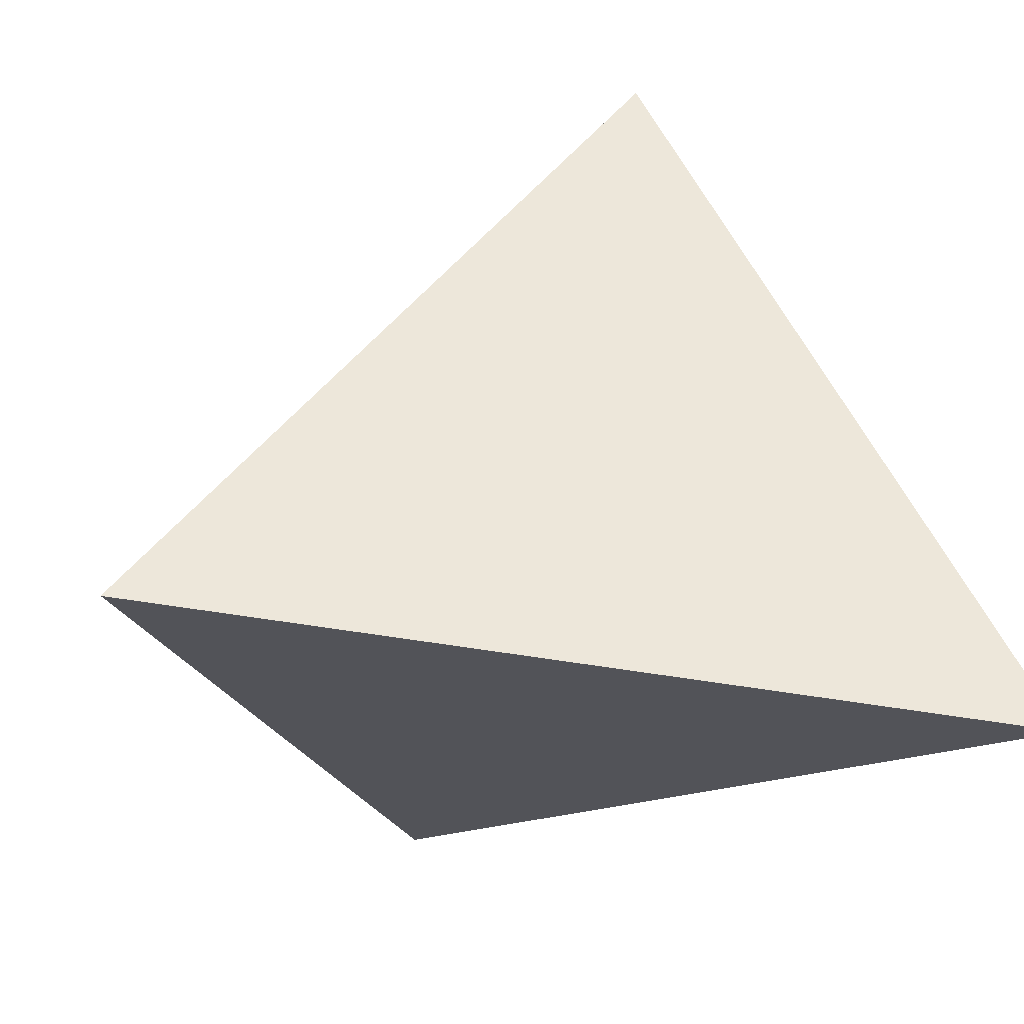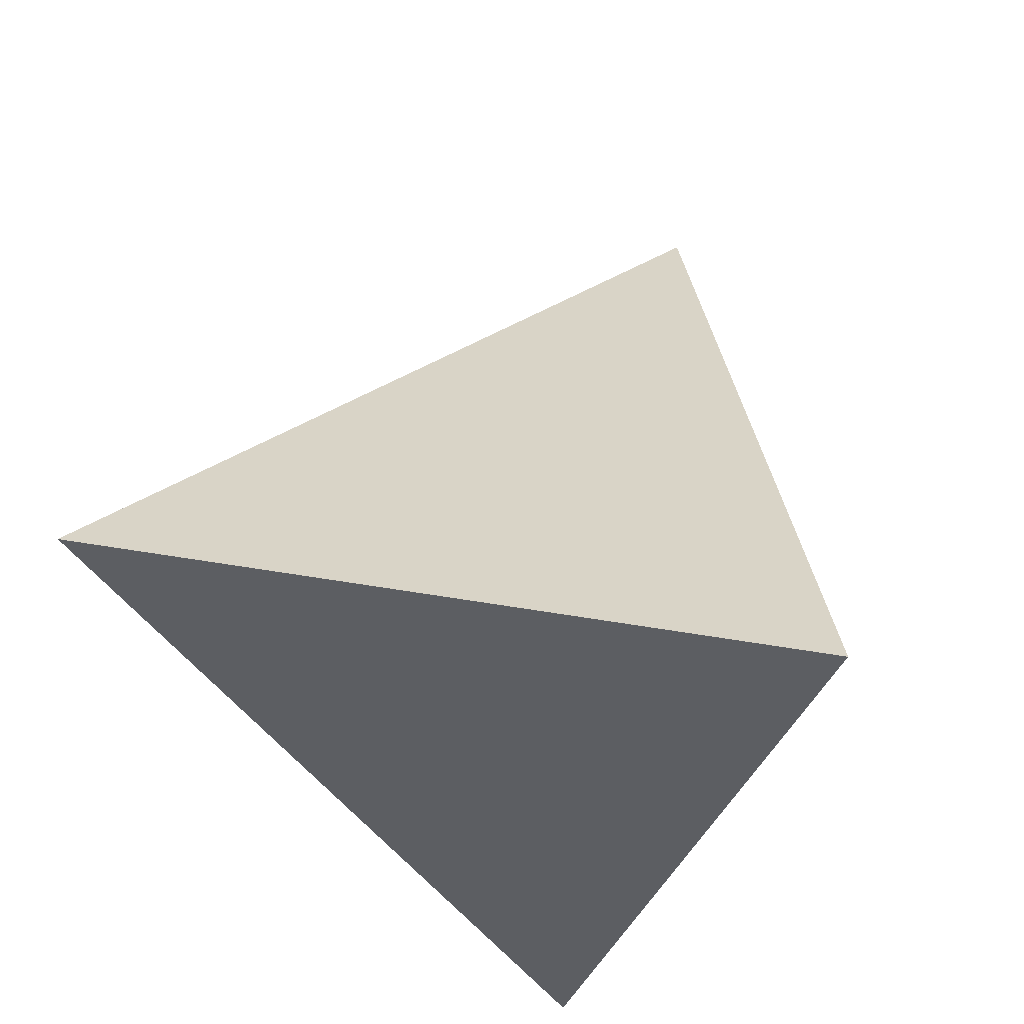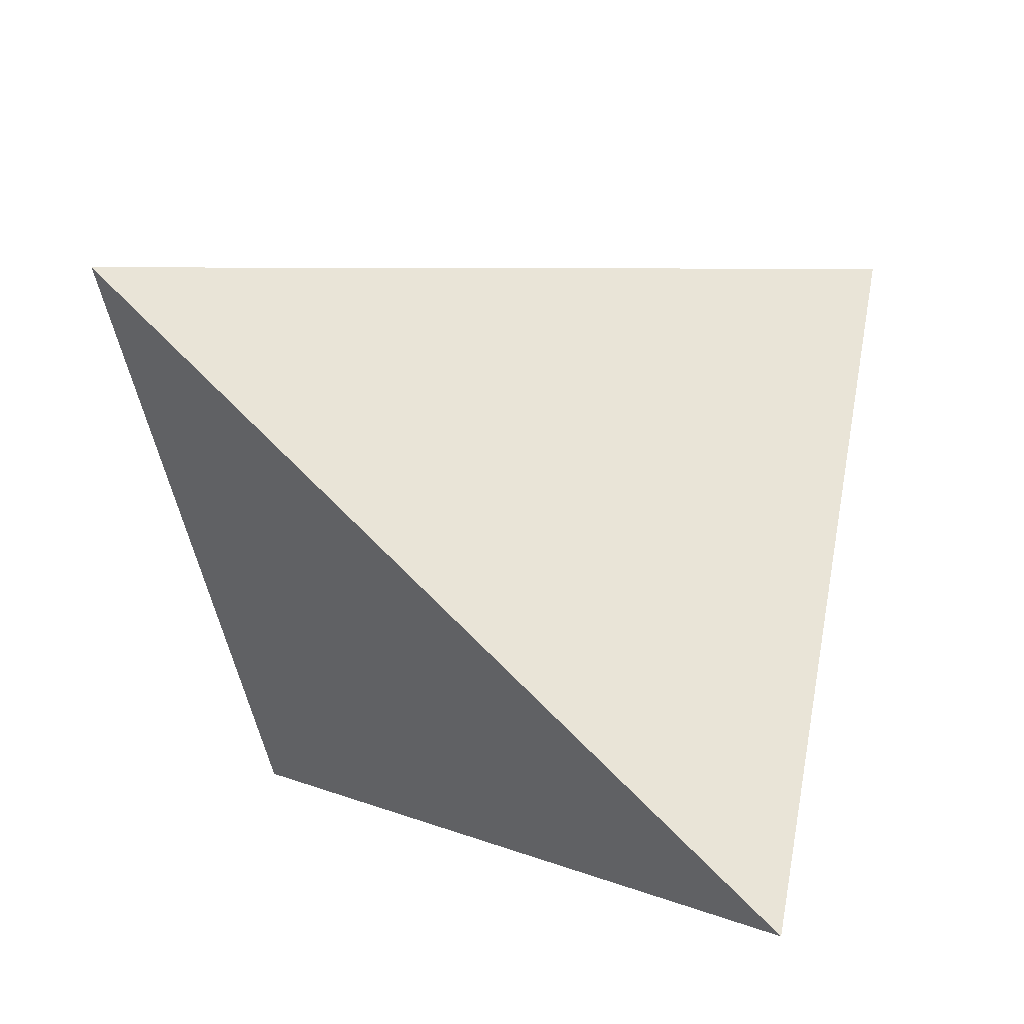
<metadata>
{"format":"obj","ext":"obj","renderer":"f3d","projection":"perspective","resolution":1024,"background":"white","views":[{"elev":75.8,"azim":73.0,"up":"+Y"},{"elev":78.6,"azim":117.5,"up":"+Z"},{"elev":65.6,"azim":110.5,"up":"+Y"}]}
</metadata>
<code>
v 0.03782 0.2638 0.4318
v 0.2311 -0.396 0.2386
v 0.3789 0.1984 -0.3237
v -0.3994 -0.06614 -0.1987
v 0.2623 -0.06615 0.04276
v 0.2723 -0.08192 0.02581
v 0.2665 -0.05552 0.02922
v 0.261 -0.04557 0.03793
v 0.2595 -0.09924 0.06167
v 0.2486 -0.191 0.1212
v 0.16 -0.1827 0.015
v 0.2864 -0.1542 0.008985
v 0.2436 -0.00573 0.06273
v 0.2333 -0.07645 0.113
v 0.2528 -0.05155 0.05891
v 0.255 0.08593 0.002017
v 0.2569 0.008372 0.02708
v 0.2153 0.1911 0.05333
v 0.13 0.1123 0.278
v 0.2065 0.01974 0.138
v -0.03142 -0.1463 0.1224
v 0.01453 -0.1437 0.1699
v 0.01872 -0.09018 0.2054
v -0.05223 -0.0718 0.1452
v 0.1962 -0.1216 0.2149
v 0.1833 -0.3249 0.1598
v 0.03743 -0.2346 0.1395
v 0.05928 -0.2096 0.02386
v 0.1155 -0.1411 0.2724
v 0.1273 -0.05991 0.3317
v -0.0347 -0.2224 0.07453
v 0.005205 0.1775 0.1464
v -0.05101 -0.003688 0.1863
v -0.08335 -0.07961 0.1095
v -0.06253 -0.1111 0.1119
v -0.1365 0.1031 0.06785
v -0.1344 -0.0438 0.07944
v -0.06023 -0.1475 0.09289
v -0.1389 -0.1367 0.02051
v -0.1368 -0.1919 -0.009698
v -0.07098 -0.2032 -0.005343
v -0.1107 -0.1624 0.03367
v -0.08467 -0.16 0.0611
v -0.1092 -0.09867 0.07247
v -0.1407 -0.09387 0.0438
v -0.1223 -0.1167 0.04883
v -0.1792 -0.103 -4.68e-05
v -0.1739 -0.07208 0.0234
v -0.1853 -0.0839 0.00509
v -0.1865 -0.08822 0.001318
v 0.2621 -0.01495 0.02385
v 0.258 -0.02371 0.03663
v 0.2608 -0.02239 0.02962
v -0.1947 -0.07544 0.0005816
v -0.117 -0.135 0.04347
v -0.1889 -0.08205 0.002574
v -0.1872 -0.08336 0.003455
v -0.1875 -0.08416 0.002692
v 0.07296 -0.1556 0.2213
v 0.2135 -0.2613 0.2279
v 0.1963 -0.2773 0.2733
v 0.1205 -0.2356 0.222
v 0.1915 -0.2404 0.2705
v 0.1684 -0.2191 0.2796
v 0.1812 -0.2545 0.2716
v -0.08196 -0.1191 0.08775
v -0.09243 -0.1024 0.0871
v -0.1006 -0.131 0.06215
v -0.1006 -0.1308 0.06231
v -0.1007 -0.1312 0.06199
v -0.1006 -0.131 0.06213
v -0.09957 -0.1499 0.05212
v 0.1972 -0.2437 0.2586
v 0.197 -0.2467 0.2601
v 0.1973 -0.2447 0.2587
v 0.1959 -0.2449 0.2621
v 0.1959 -0.244 0.2616
v 0.1956 -0.2442 0.2625
v -0.1001 -0.1289 0.06388
v -0.1014 -0.131 0.0613
v -0.1002 -0.132 0.06199
v -0.1003 -0.1316 0.06217
v -0.1004 -0.1316 0.06204
v -0.1003 -0.1315 0.06218
v -0.1005 -0.1314 0.06209
v -0.1001 -0.1313 0.06245
v -0.09875 -0.1326 0.0631
v -0.09449 -0.13 0.06885
v -0.102 -0.12 0.06716
v 0.1961 -0.2445 0.2614
v 0.1966 -0.2443 0.2602
v 0.1974 -0.2399 0.2567
v 0.1962 -0.2425 0.2604
v -0.1034 -0.1268 0.06184
v -0.1019 -0.1348 0.05869
v -0.1001 -0.1334 0.06127
v -0.1043 -0.1309 0.05853
v -0.09791 -0.1397 0.05976
v -0.1006 -0.1317 0.0618
v -0.0998 -0.1323 0.0622
v -0.1006 -0.1309 0.06219
v -0.1005 -0.1311 0.06219
v -0.1006 -0.1314 0.06196
v 0.1974 -0.244 0.2582
v 0.1974 -0.243 0.2578
v 0.1959 -0.2468 0.2628
v 0.1977 -0.2444 0.2578
v 0.1995 -0.2482 0.255
v 0.1954 -0.2556 0.2672
v 0.1965 -0.2459 0.261
v -0.1057 -0.139 0.05241
v -0.09596 -0.1138 0.07688
v 0.199 -0.2163 0.2441
v 0.1956 -0.2384 0.2601
v 0.1939 -0.2486 0.2679
v 0.2167 -0.1804 0.1902
v -0.109 -0.1235 0.05816
v 0.01368 0.1337 -0.03519
v 0.3118 0.1929 -0.2462
v 0.272 -0.05369 0.01594
v 0.2857 -0.01616 -0.02954
v 0.2724 -0.03191 0.006614
v 0.2854 -0.0727 -0.007576
v 0.2662 0.002054 0.008189
v 0.3269 0.01341 -0.135
v 0.2782 0.1212 -0.06421
v 0.1365 -0.02508 -0.1451
v 0.09078 -0.1318 -0.04756
v 0.1608 -0.1182 -0.04865
v 0.157 -0.07128 -0.09579
v 0.1091 -0.06631 -0.1091
v 0.06567 -0.06367 -0.1194
v 0.08877 -0.08043 -0.09874
v 0.0307 -0.09679 -0.09275
v 0.06659 -0.08912 -0.09403
v 0.05663 -0.1062 -0.07891
v 0.01591 0.01173 -0.2027
v 0.01827 -0.1432 -0.04901
v -0.004828 -0.2014 0.004522
v -0.1614 -0.06489 -0.1581
v -0.08076 0.09081 -0.06188
v 0.01565 -0.06762 -0.1243
v -0.03331 -0.07236 -0.1282
v -0.005224 -0.1165 -0.07957
v -0.008926 -0.09434 -0.1021
v -0.04255 -0.1395 -0.06335
v -0.184 -0.1768 -0.04804
v -0.09464 -0.1618 -0.05047
v -0.07545 -0.1033 -0.105
v -0.1372 -0.1264 -0.09297
v -0.03909 -0.09894 -0.1029
v -0.2365 -0.1239 -0.06963
v -0.1909 -0.08679 -0.002239
v -0.2378 -0.03114 -0.01658
v -0.2055 -0.08357 -0.01491
v 0.2666 -0.02102 0.01579
v -0.1897 -0.08333 0.0009951
v -0.03275 -0.1137 -0.08713
v 0.1721 -0.09307 -0.07159
v 0.2478 -0.08701 -0.06427
v 0.09343 -0.09784 -0.08069
v 0.1102 -0.09272 -0.0828
v 0.1105 -0.09656 -0.07895
v -0.06831 -0.1284 -0.07886
v -0.06829 -0.1285 -0.07881
v -0.06847 -0.1286 -0.07871
v -0.06819 -0.1282 -0.07903
v 0.1173 -0.09345 -0.08083
v 0.1173 -0.09357 -0.08071
v 0.1172 -0.09362 -0.08069
v 0.1166 -0.09371 -0.0807
v 0.117 -0.09325 -0.08108
v 0.1167 -0.09278 -0.08161
v 0.1168 -0.09292 -0.08144
v 0.1166 -0.09298 -0.08141
v -0.06669 -0.1264 -0.08055
v -0.07017 -0.1289 -0.07869
v -0.06787 -0.1288 -0.07841
v -0.06763 -0.1287 -0.07845
v -0.0676 -0.129 -0.07816
v -0.06802 -0.1287 -0.07857
v -0.06771 -0.1286 -0.07853
v -0.06811 -0.1198 -0.08734
v -0.05548 -0.1246 -0.08033
v -0.06464 -0.1287 -0.07795
v -0.06766 -0.1301 -0.07711
v -0.06831 -0.129 -0.07832
v 0.1168 -0.09304 -0.08133
v 0.1173 -0.09287 -0.08142
v 0.1183 -0.09311 -0.081
v -0.06426 -0.1337 -0.07293
v -0.0736 -0.1264 -0.08177
v -0.07191 -0.1323 -0.07567
v -0.07673 -0.1305 -0.07827
v -0.0668 -0.129 -0.07798
v -0.06824 -0.1284 -0.07888
v -0.06809 -0.1285 -0.07878
v -0.06828 -0.1287 -0.07854
v 0.1176 -0.09347 -0.08077
v 0.1162 -0.09321 -0.08126
v 0.1152 -0.09256 -0.08208
v 0.1173 -0.09375 -0.08053
v 0.1171 -0.09504 -0.07929
v 0.1143 -0.09397 -0.08085
v 0.1129 -0.08458 -0.09039
v 0.118 -0.09213 -0.08202
v 0.1166 -0.09339 -0.08102
v -0.06924 -0.1427 -0.06487
v -0.0814 -0.1385 -0.07122
v -0.08726 -0.1266 -0.08397
v -0.05322 -0.112 -0.09246
v 0.1246 -0.09089 -0.08209
v 0.1186 -0.1034 -0.0708
v 0.1161 -0.09056 -0.0839
v 0.145 -0.09525 -0.07419
v -0.1122 -0.1447 -0.07043
v 0.2689 -0.03864 0.01716
v 0.2685 -0.03169 0.01544
v 0.2623 -0.02551 0.02751
v 0.2644 -0.02304 0.02177
v 0.2669 -0.03327 0.01991
v 0.2664 -0.0273 0.01877
v 0.2645 -0.02654 0.02284
v 0.2649 -0.03034 0.02327
v 0.2644 -0.04329 0.02929
v 0.2624 -0.03446 0.03054
v 0.2639 -0.03214 0.02628
v 0.2672 -0.0442 0.02317
v 0.2667 -0.03747 0.02176
v 0.265 -0.03702 0.02552
v 0.2657 -0.0343 0.023
v 0.2649 -0.03344 0.02451
v 0.2612 -0.02392 0.02931
v 0.2606 -0.02388 0.03078
v 0.2671 -0.02523 0.0164
v 0.2682 -0.0274 0.01463
v 0.2239 -0.1382 0.1578
v -0.06727 -0.1284 -0.07867
v 0.07554 0.135 0.3941
v 0.1296 -0.04978 0.34
v 0.1321 -0.05825 0.3375
v 0.1341 -0.06487 0.3356
v 0.1695 -0.1859 0.3001
v 0.1885 -0.2507 0.2811
v 0.191 -0.2591 0.2787
v 0.1929 -0.2658 0.2767
v 0.1986 -0.285 0.2711
v 0.1995 -0.2883 0.2701
v 0.2002 -0.2906 0.2694
v 0.2041 -0.3041 0.2655
v 0.2042 -0.3043 0.2654
v 0.2096 -0.3229 0.26
v 0.2197 -0.3901 0.2306
v 0.1907 -0.3749 0.2106
v 0.1126 -0.3341 0.1564
v 0.03009 -0.2909 0.09919
v -0.001207 -0.2745 0.07749
v -0.05396 -0.2469 0.0409
v -0.09745 -0.2241 0.01075
v -0.1126 -0.2162 0.0002664
v -0.152 -0.1956 -0.02709
v -0.1742 -0.184 -0.04247
v -0.2336 -0.1529 -0.08364
v -0.2349 -0.1522 -0.08458
v -0.2362 -0.1515 -0.0855
v -0.3006 -0.1178 -0.1302
v -0.3222 -0.1065 -0.1451
v -0.3788 -0.07694 -0.1844
v -0.3367 -0.01884 -0.1083
v -0.2647 0.03553 -0.004358
v -0.2049 0.08063 0.08184
v -0.1632 0.1121 0.142
v -0.01376 0.2248 0.3574
v 0.06376 0.2588 0.3743
v 0.1783 0.2368 0.1206
v 0.2162 0.2296 0.03675
v 0.3297 0.2078 -0.2149
v 0.3581 0.2024 -0.2777
v 0.3655 0.201 -0.294
v 0.3784 0.1985 -0.3226
v -0.3094 -0.03553 -0.2131
v -0.0519 0.05199 -0.2545
v 0.02254 0.0773 -0.2664
v 0.2916 0.1687 -0.3096
v 0.2331 -0.3879 0.2308
v 0.2418 -0.3527 0.1976
v 0.2588 -0.2844 0.133
v 0.2842 -0.1824 0.03649
v 0.2854 -0.1773 0.0317
v 0.2859 -0.1756 0.03012
v 0.2865 -0.1731 0.02771
v 0.3063 -0.09332 -0.04775
v 0.3129 -0.06686 -0.07277
v 0.3349 0.02172 -0.1565
v 0.3393 0.03927 -0.1731
v 0.3409 0.04571 -0.1792
v 0.3788 0.198 -0.3233
f 258 257 31
f 274 275 32
f 19 274 1
f 11 12 288
f 11 287 286
f 184 158 146
f 239 240 19
f 20 19 240
f 243 244 25
f 289 288 12
f 20 241 242
f 297 296 127
f 93 91 92
f 270 269 154
f 38 35 66
f 291 292 123
f 9 10 288
f 113 245 246
f 64 65 247
f 19 18 275
f 202 203 171
f 154 268 267
f 121 293 294
f 242 243 25
f 127 296 295
f 24 22 23
f 33 239 1
f 60 61 251
f 25 244 245
f 62 27 254
f 246 247 63
f 178 180 187
f 115 63 247
f 118 32 275
f 231 232 230
f 115 248 249
f 92 113 114
f 286 287 10
f 229 221 231
f 149 151 211
f 245 244 64
f 168 171 172
f 110 74 91
f 109 249 250
f 227 230 232
f 270 271 36
f 250 251 61
f 79 94 80
f 34 44 67
f 8 7 225
f 9 289 290
f 51 52 53
f 60 252 2
f 62 251 250
f 62 253 2
f 163 162 204
f 26 28 11
f 252 251 62
f 33 30 240
f 95 80 97
f 250 249 65
f 159 215 130
f 249 248 65
f 248 247 65
f 189 188 174
f 246 245 64
f 122 217 120
f 29 64 244
f 287 288 10
f 282 281 141
f 29 243 242
f 203 213 163
f 99 96 81
f 242 241 30
f 106 109 74
f 241 240 30
f 286 285 26
f 60 285 286
f 18 19 20
f 294 293 160
f 164 167 196
f 6 290 291
f 92 108 113
f 49 50 47
f 121 123 292
f 233 234 219
f 294 295 125
f 295 296 125
f 54 153 157
f 49 54 56
f 26 285 2
f 50 58 157
f 297 3 280
f 140 137 143
f 130 295 294
f 81 82 83
f 293 292 160
f 160 292 291
f 291 290 12
f 83 85 99
f 290 289 12
f 125 279 278
f 126 278 277
f 80 94 97
f 277 276 18
f 74 73 91
f 276 275 18
f 32 273 1
f 124 51 156
f 118 276 277
f 73 75 104
f 277 278 119
f 68 71 101
f 278 279 119
f 279 280 119
f 137 142 143
f 284 119 280
f 5 8 15
f 154 269 4
f 267 266 152
f 76 77 78
f 265 264 147
f 152 266 265
f 264 263 147
f 7 120 228
f 40 147 263
f 262 261 40
f 42 111 55
f 70 80 99
f 42 40 261
f 207 200 172
f 43 42 260
f 43 259 258
f 257 256 31
f 166 181 198
f 27 31 256
f 28 26 254
f 29 23 59
f 37 271 270
f 255 254 27
f 253 254 26
f 255 256 28
f 18 20 16
f 28 256 257
f 5 7 8
f 139 257 258
f 258 259 41
f 16 121 125
f 259 260 41
f 167 176 238
f 112 88 66
f 282 283 137
f 260 261 41
f 107 108 92
f 70 99 103
f 39 42 55
f 148 41 261
f 202 171 170
f 170 169 202
f 262 263 148
f 216 148 263
f 235 156 222
f 88 98 43
f 216 264 265
f 16 126 18
f 265 266 150
f 140 150 266
f 267 268 140
f 168 169 170
f 113 60 116
f 140 268 4
f 273 272 33
f 80 70 69
f 33 272 271
f 190 206 212
f 134 145 142
f 137 132 142
f 141 281 4
f 51 219 220
f 138 128 28
f 141 269 270
f 189 173 206
f 128 136 161
f 271 272 36
f 13 14 15
f 32 36 272
f 177 186 193
f 118 119 284
f 127 131 132
f 118 283 282
f 22 27 62
f 29 30 23
f 5 6 7
f 137 140 281
f 283 284 137
f 146 144 138
f 138 139 41
f 6 5 9
f 7 6 120
f 160 159 130
f 70 71 68
f 10 9 14
f 14 13 20
f 122 121 124
f 15 14 9
f 135 134 132
f 13 15 52
f 16 13 17
f 234 233 53
f 13 16 20
f 180 186 187
f 53 52 234
f 17 13 52
f 31 21 38
f 153 155 47
f 132 131 133
f 24 21 22
f 16 17 124
f 21 35 38
f 15 9 5
f 10 14 237
f 21 24 35
f 103 99 85
f 22 21 27
f 156 235 236
f 20 25 14
f 17 51 124
f 80 96 99
f 87 79 86
f 14 25 237
f 23 30 33
f 197 196 167
f 121 122 123
f 27 21 31
f 82 81 86
f 35 24 34
f 44 46 117
f 33 24 23
f 24 33 34
f 36 32 118
f 31 38 43
f 52 219 234
f 42 39 40
f 40 39 147
f 43 38 66
f 110 91 106
f 42 43 72
f 37 44 34
f 44 37 45
f 123 122 120
f 37 34 33
f 45 37 48
f 172 189 190
f 44 45 46
f 46 45 39
f 65 64 62
f 50 49 58
f 185 195 238
f 47 50 153
f 107 104 75
f 49 47 48
f 73 74 75
f 47 39 45
f 133 205 161
f 39 47 147
f 83 84 85
f 47 45 48
f 52 51 17
f 51 53 219
f 114 93 92
f 8 52 15
f 214 162 205
f 52 8 226
f 117 46 55
f 48 54 49
f 138 28 139
f 61 108 109
f 54 48 154
f 46 39 55
f 56 54 157
f 191 184 146
f 188 172 200
f 49 56 57
f 57 56 58
f 132 133 135
f 49 57 58
f 98 95 111
f 114 63 115
f 59 23 22
f 197 166 165
f 59 22 62
f 166 164 165
f 165 164 196
f 61 60 108
f 66 34 67
f 178 179 180
f 34 66 35
f 152 47 155
f 66 67 112
f 43 66 88
f 185 238 176
f 172 188 189
f 71 70 102
f 72 43 98
f 222 221 218
f 131 130 205
f 70 68 69
f 42 72 111
f 75 74 107
f 77 76 90
f 78 77 93
f 76 78 106
f 80 69 79
f 52 226 219
f 83 82 84
f 81 83 99
f 58 56 157
f 84 82 86
f 185 186 195
f 85 84 86
f 79 87 88
f 180 179 238
f 88 87 98
f 94 79 89
f 79 88 89
f 179 182 238
f 111 117 55
f 159 160 129
f 93 90 91
f 90 93 77
f 181 187 198
f 91 90 106
f 73 105 92
f 95 96 80
f 106 74 110
f 96 95 98
f 95 97 111
f 98 87 96
f 96 87 100
f 209 148 216
f 216 150 210
f 100 87 86
f 96 100 81
f 69 101 102
f 199 168 190
f 101 69 68
f 102 101 71
f 102 70 85
f 69 102 86
f 100 86 81
f 85 70 103
f 102 85 86
f 69 86 79
f 112 89 88
f 73 104 105
f 226 225 230
f 224 221 222
f 105 104 107
f 94 89 117
f 76 106 90
f 108 107 74
f 107 92 105
f 109 106 115
f 169 199 202
f 74 109 108
f 152 147 47
f 62 64 59
f 78 114 115
f 59 64 29
f 106 78 115
f 98 111 72
f 111 97 117
f 145 144 158
f 89 112 44
f 113 108 60
f 63 114 113
f 60 10 116
f 112 67 44
f 116 25 113
f 25 116 237
f 203 190 212
f 116 10 237
f 203 202 190
f 44 117 89
f 78 93 114
f 200 207 171
f 120 6 123
f 121 16 124
f 16 125 126
f 128 129 11
f 129 128 213
f 11 129 12
f 128 11 28
f 183 192 210
f 127 130 131
f 127 132 137
f 186 180 195
f 133 131 205
f 134 135 136
f 136 135 161
f 134 136 138
f 222 220 223
f 136 128 138
f 142 132 134
f 143 142 145
f 182 181 238
f 134 144 145
f 144 134 138
f 143 145 151
f 118 141 36
f 138 41 146
f 224 222 223
f 41 148 146
f 146 148 208
f 144 146 158
f 140 143 149
f 149 150 140
f 128 161 213
f 201 200 204
f 150 149 210
f 124 156 122
f 143 151 149
f 155 153 54
f 155 54 154
f 193 209 194
f 156 51 220
f 228 217 229
f 157 153 50
f 145 158 151
f 135 133 161
f 129 160 12
f 215 129 213
f 159 129 215
f 161 162 163
f 177 194 192
f 162 161 205
f 161 163 213
f 166 198 187
f 166 167 164
f 167 166 177
f 169 168 199
f 168 170 171
f 172 171 207
f 168 172 190
f 175 174 188
f 173 174 175
f 174 173 189
f 189 206 190
f 173 175 200
f 177 176 167
f 184 211 158
f 176 177 192
f 179 178 182
f 185 191 186
f 178 181 182
f 181 178 187
f 176 183 184
f 183 176 192
f 184 183 211
f 176 184 185
f 187 186 177
f 184 191 185
f 193 186 191
f 173 201 206
f 177 193 194
f 192 194 210
f 229 217 221
f 187 177 166
f 165 196 197
f 166 197 181
f 181 197 238
f 173 200 201
f 171 203 204
f 175 188 200
f 190 202 199
f 204 200 171
f 201 204 162
f 191 208 209
f 122 218 217
f 208 191 146
f 209 208 148
f 191 209 193
f 210 194 209
f 211 183 149
f 212 206 214
f 212 213 203
f 213 212 215
f 203 163 204
f 201 162 214
f 201 214 206
f 205 130 212
f 149 183 210
f 209 216 210
f 218 122 236
f 217 218 221
f 220 219 223
f 221 224 231
f 8 225 226
f 156 220 222
f 219 226 227
f 224 223 219
f 224 219 227
f 217 228 120
f 228 229 230
f 226 230 227
f 224 232 231
f 156 236 122
f 232 224 227
f 222 218 236
f 229 231 230
f 53 233 219
f 236 235 222
f 37 154 48
f 91 73 92
f 97 94 117
f 152 155 154
f 215 212 130
f 214 205 212
f 195 180 238
f 197 167 238
f 158 211 151
f 225 7 228
f 225 228 230
f 1 239 19
f 288 287 11
f 286 26 11
f 240 241 20
f 242 25 20
f 288 289 9
f 246 63 113
f 247 246 64
f 275 274 19
f 267 152 154
f 294 125 121
f 295 130 127
f 1 273 33
f 251 252 60
f 245 113 25
f 254 253 62
f 247 248 115
f 275 276 118
f 280 279 297
f 279 125 296
f 297 279 296
f 249 109 115
f 250 61 109
f 290 6 9
f 2 285 60
f 250 65 62
f 2 252 62
f 240 239 33
f 244 243 29
f 242 30 29
f 286 10 60
f 291 123 6
f 292 293 121
f 127 284 297
f 297 284 3
f 127 137 284
f 2 253 26
f 294 160 130
f 291 12 160
f 278 126 125
f 277 18 126
f 1 274 32
f 277 119 118
f 280 3 284
f 4 268 154
f 265 147 152
f 263 262 40
f 261 260 42
f 260 259 43
f 258 31 43
f 256 255 27
f 254 255 28
f 270 154 37
f 257 139 28
f 258 41 139
f 261 262 148
f 263 264 216
f 265 150 216
f 266 267 140
f 4 281 140
f 271 37 33
f 4 269 141
f 270 36 141
f 272 273 32
f 284 283 118
f 282 141 118
f 281 282 137

</code>
